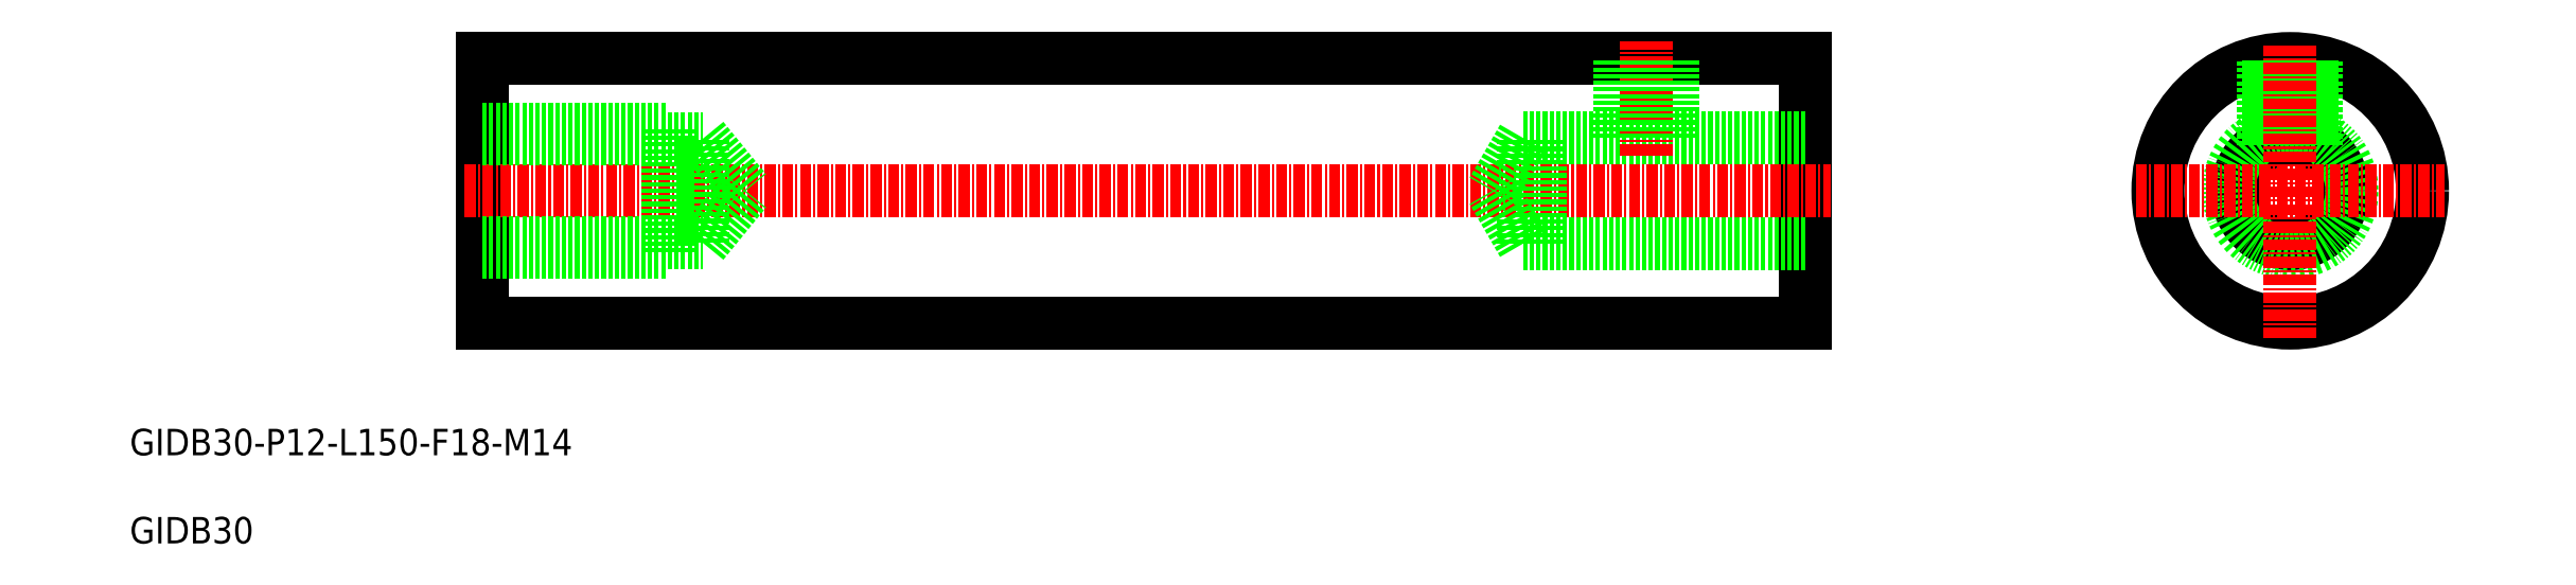
<metadata>
{"format":"dxf","ext":"dxf","renderer":"ezdxf+matplotlib","layout":"modelspace","background":"white","min_lineweight":24,"dpi":150}
</metadata>
<code>
0
SECTION
2
ENTITIES
0
LINE
8
0
10
50
20
65
30
0
11
200
21
65
31
0
0
LINE
8
0
10
200
20
35
30
0
11
200
21
65
31
0
0
LINE
8
0
10
50
20
35
30
0
11
50
21
65
31
0
0
LINE
8
0
10
50
20
35
30
0
11
200
21
35
31
0
0
LINE
8
0
10
200
20
35
30
0
11
200
21
65
31
0
0
LINE
8
0
10
168
20
44
30
0
11
168
21
56
31
0
0
LINE
8
CENTER
10
48
20
50
30
0
11
202.9
21
50
31
0
0
LINE
8
0
10
168
20
44
30
0
11
200
21
44
31
0
0
LINE
8
0
10
168
20
56
30
0
11
200
21
56
31
0
0
CIRCLE
8
0
10
255
20
50
30
0
40
15
0
CIRCLE
8
0
10
255
20
50
30
0
40
6
0
CIRCLE
8
0
10
255
20
50
30
0
40
7
0
LINE
8
0
10
168
20
44
30
0
11
164.5
21
50
31
0
0
LINE
8
0
10
168
20
56
30
0
11
164.5
21
50
31
0
0
LINE
8
CENTER
10
182
20
54
30
0
11
182
21
67
31
0
0
TEXT
8
0
10
10
20
20
30
0
40
3
1
GIDB30-P12-L150-F18-M14
0
TEXT
8
0
10
10
20
10
30
0
40
3
1
GIDB30
0
LINE
8
0
10
170
20
44
30
0
11
170
21
56
31
0
0
LINE
8
0
10
179
20
56
30
0
11
179
21
65
31
0
0
LINE
8
0
10
179.5
20
56
30
0
11
179.5
21
65
31
0
0
LINE
8
0
10
184.5
20
56
30
0
11
184.5
21
65
31
0
0
LINE
8
0
10
185
20
56
30
0
11
185
21
65
31
0
0
LINE
8
0
10
252
20
55.2
30
0
11
252
21
64.7
31
0
0
LINE
8
0
10
252.5
20
55.47
30
0
11
252.5
21
64.8
31
0
0
LINE
8
0
10
257.5
20
55.47
30
0
11
257.5
21
64.8
31
0
0
LINE
8
0
10
258
20
55.2
30
0
11
258
21
64.7
31
0
0
LINE
8
0
10
50
20
43
30
0
11
71
21
43
31
0
0
LINE
8
0
10
50
20
44.08
30
0
11
75
21
44.08
31
0
0
LINE
8
0
10
50
20
55.92
30
0
11
75
21
55.92
31
0
0
LINE
8
0
10
50
20
57
30
0
11
71
21
57
31
0
0
LINE
8
0
10
71
20
43
30
0
11
71
21
57
31
0
0
LINE
8
0
10
75
20
44.08
30
0
11
75
21
55.92
31
0
0
LINE
8
0
10
75
20
55.92
30
0
11
79.85
21
50
31
0
0
LINE
8
0
10
75
20
44.08
30
0
11
79.85
21
50
31
0
0
LINE
8
CENTER
10
237.5
20
50
30
0
11
272.5
21
50
31
0
0
LINE
8
CENTER
10
255
20
33.25
30
0
11
255
21
66.75
31
0
0
ENDSEC
0
EOF

</code>
